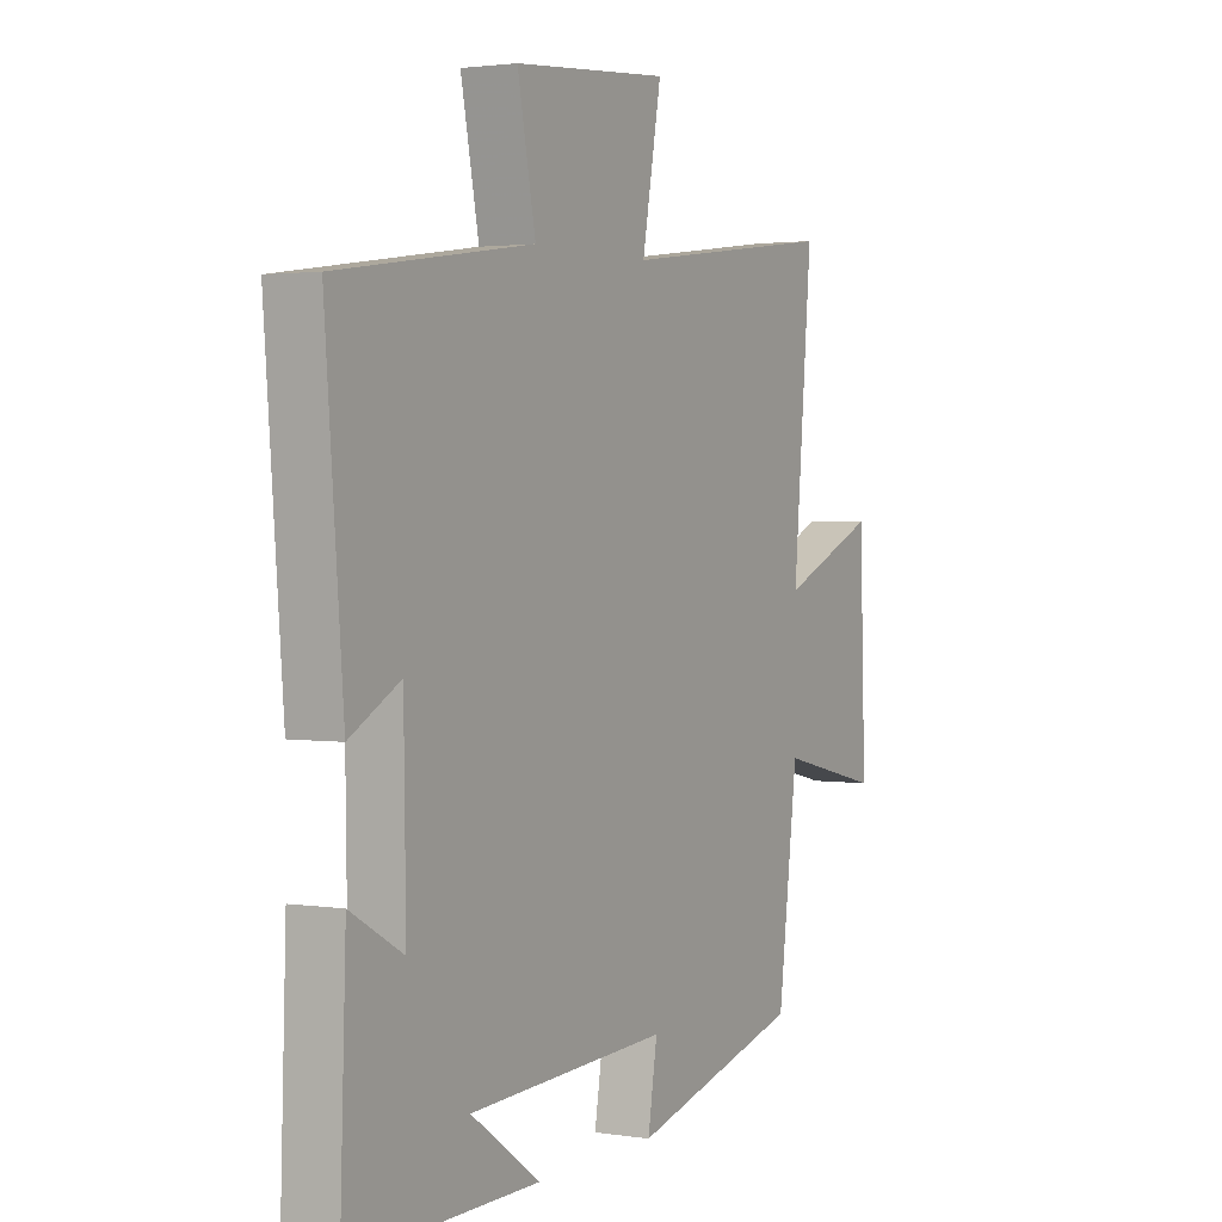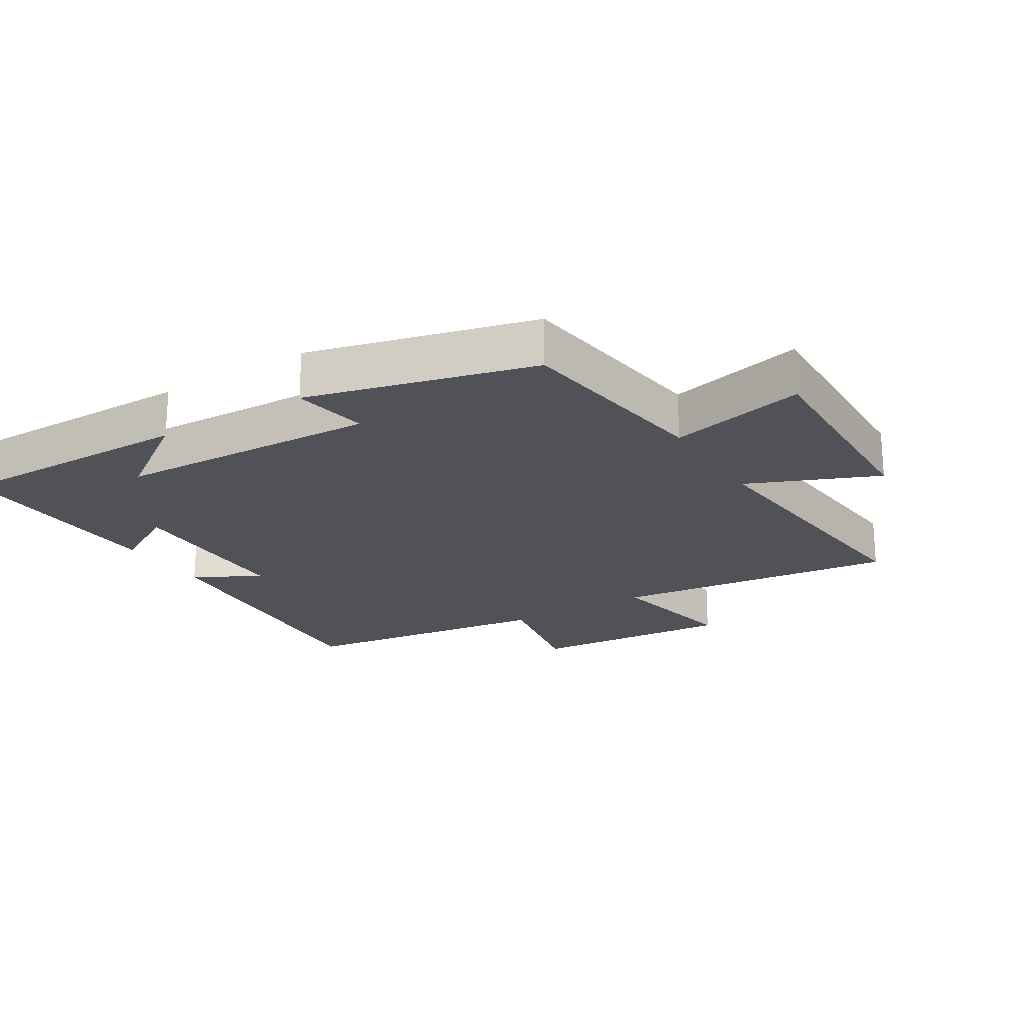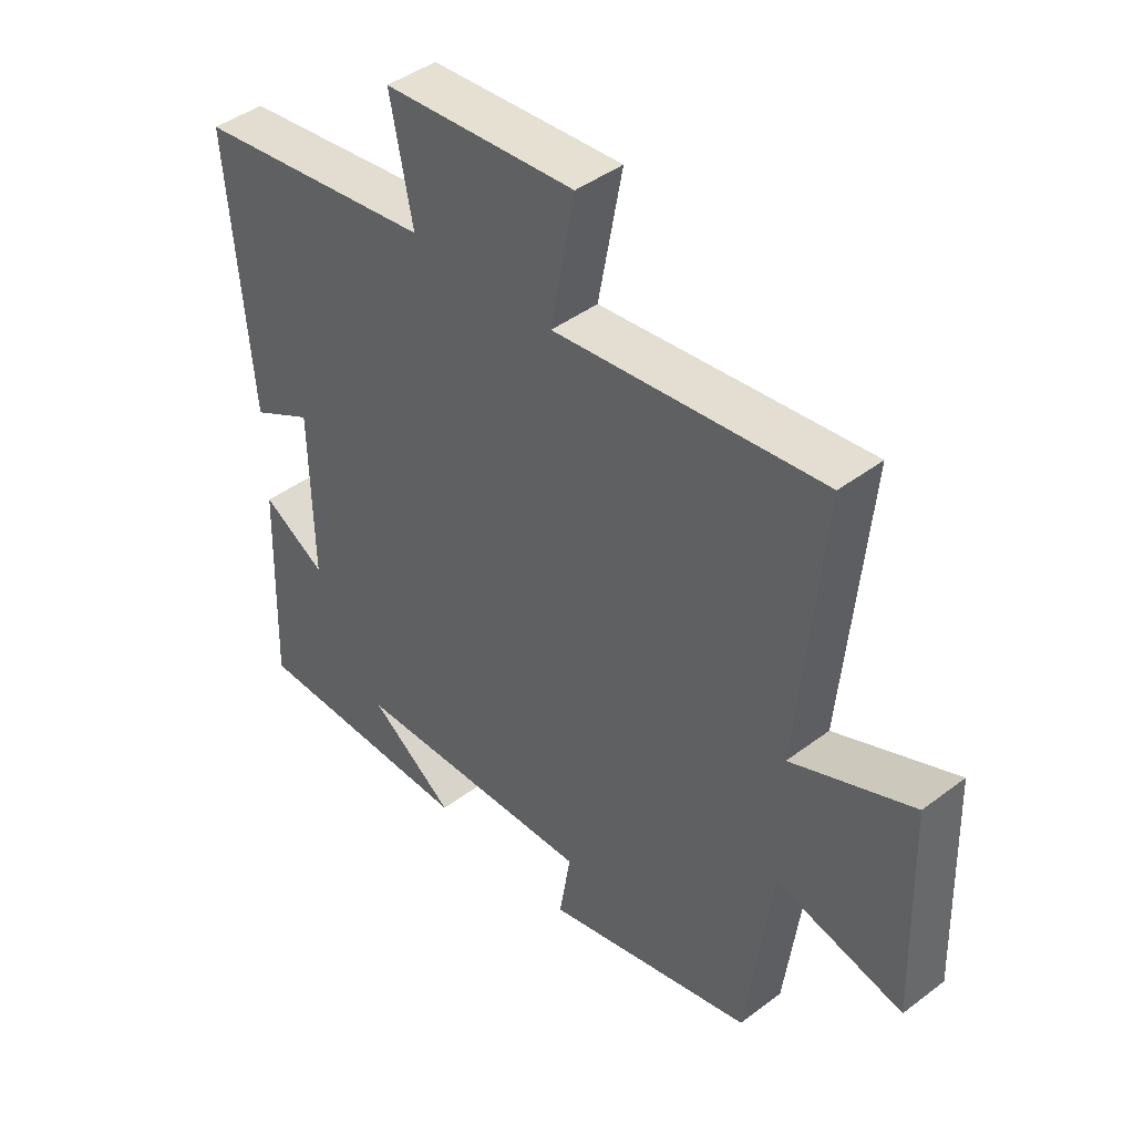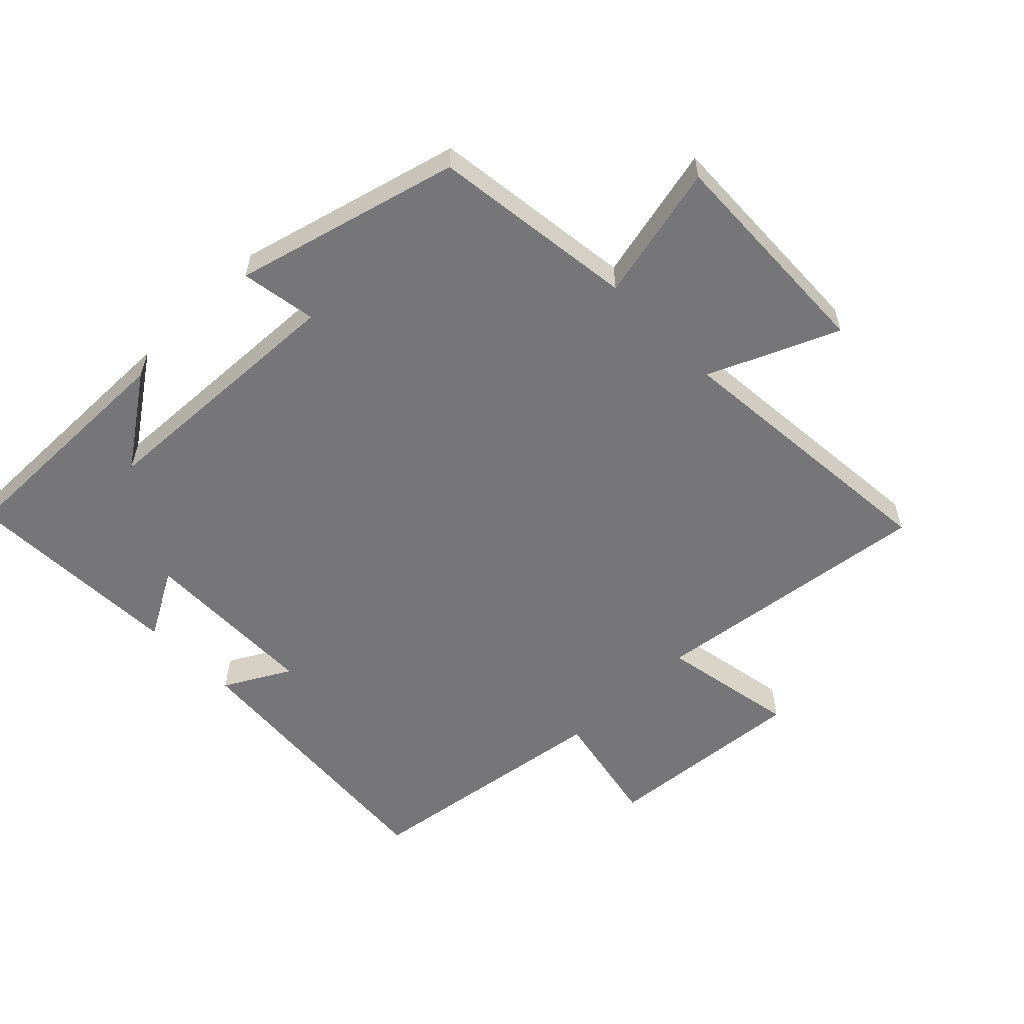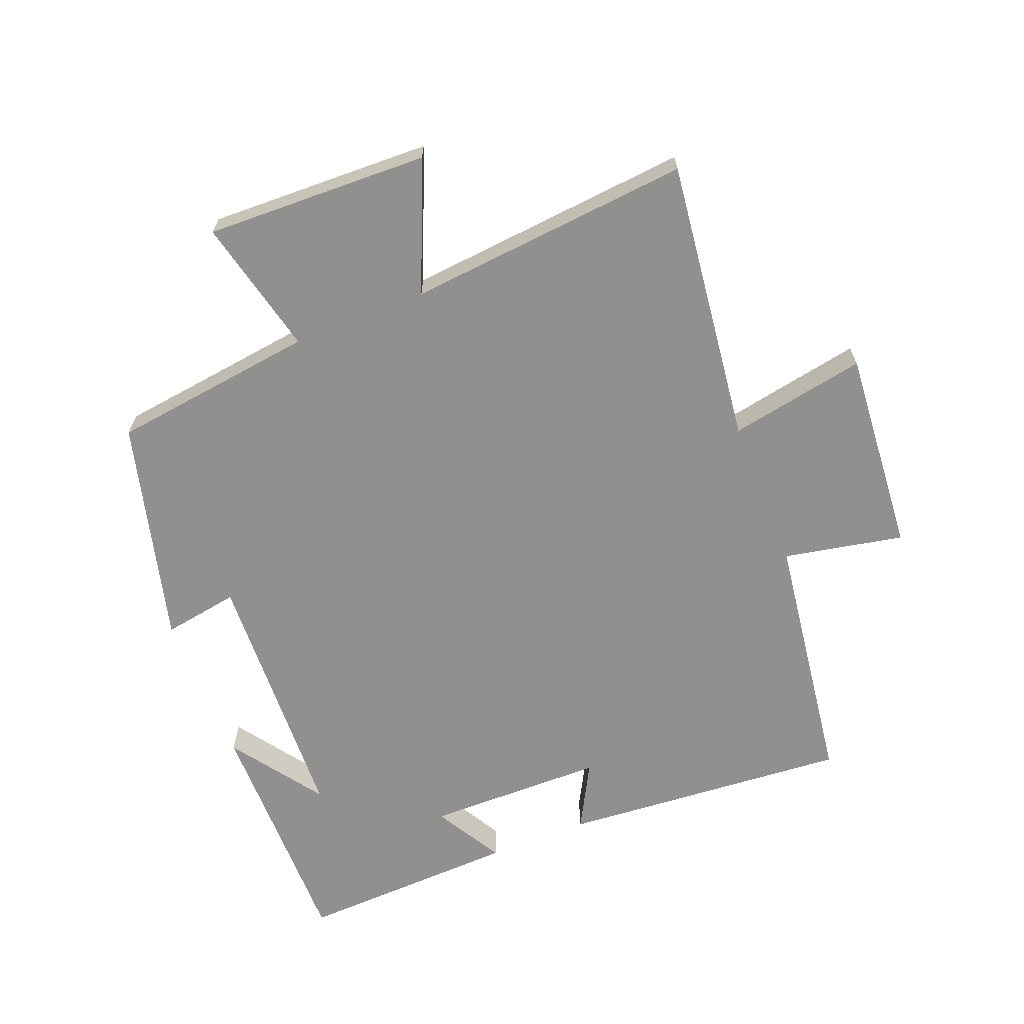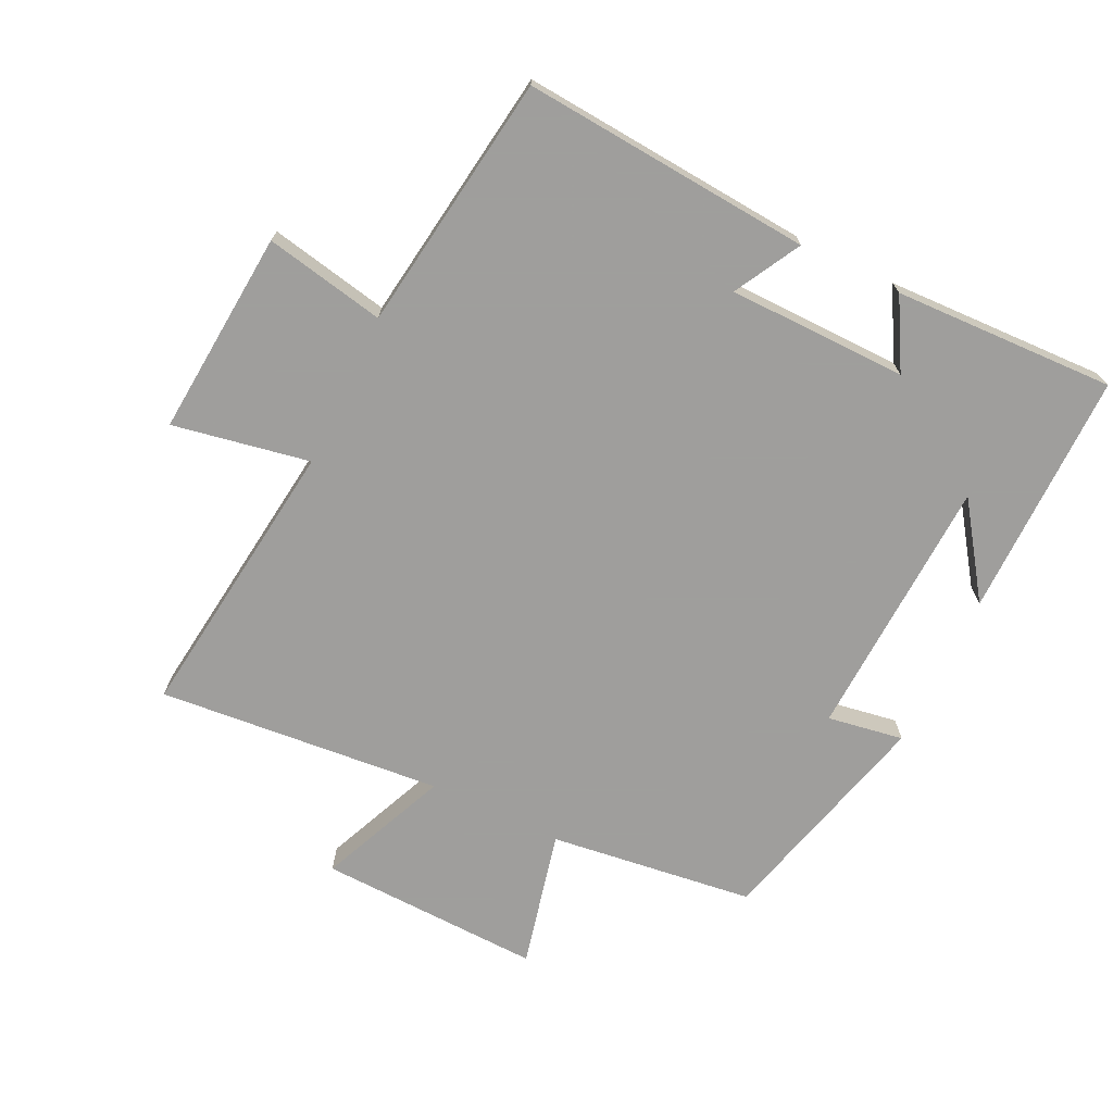
<metadata>
{"format":"obj","ext":"obj","renderer":"f3d","projection":"perspective","resolution":1024,"background":"white","views":[{"elev":2.1,"azim":119.0,"up":"+Z"},{"elev":-21.5,"azim":-148.0,"up":"+Y"},{"elev":43.6,"azim":-131.6,"up":"+Z"},{"elev":-56.9,"azim":-135.7,"up":"+Y"},{"elev":-65.7,"azim":-68.2,"up":"+Y"},{"elev":-71.1,"azim":64.3,"up":"+Y"}]}
</metadata>
<code>
v 0.512 0.07 -0.503
v 0.133 0.07 -0.5
v 0.274 0.07 -0.401
v -0.132 0.07 -0.383
v -0.113 0.07 -0.5
v -0.46 0.07 -0.409
v -0.5 0.07 -0.093
v -0.711 0.07 -0.142
v -0.699 0.07 0.202
v -0.5 0.07 0.117
v -0.539 0.07 0.555
v -0.1 0.07 0.5
v -0.139 0.07 0.711
v 0.177 0.07 0.685
v 0.14 0.07 0.5
v 0.536 0.07 0.444
v 0.5 0.07 -0.002
v 0.398 0.07 0.054
v 0.394 0.07 -0.222
v 0.5 0.07 -0.162
v 0.512 0 -0.503
v 0.133 0 -0.5
v 0.274 0 -0.401
v -0.132 0 -0.383
v -0.113 0 -0.5
v -0.46 0 -0.409
v -0.5 0 -0.093
v -0.711 0 -0.142
v -0.699 0 0.202
v -0.5 0 0.117
v -0.539 0 0.555
v -0.1 0 0.5
v -0.139 0 0.711
v 0.177 0 0.685
v 0.14 0 0.5
v 0.536 0 0.444
v 0.5 0 -0.002
v 0.398 0 0.054
v 0.394 0 -0.222
v 0.5 0 -0.162
f 19 20 1
f 15 16 17 18
f 15 18 19
f 12 13 14 15
f 12 15 19
f 10 11 12 19
f 7 8 9 10
f 4 5 6 7
f 3 4 7 10
f 1 2 3
f 1 3 10 19
f 21 40 39
f 38 37 36 35
f 39 38 35
f 35 34 33 32
f 39 35 32
f 39 32 31 30
f 30 29 28 27
f 27 26 25 24
f 30 27 24 23
f 23 22 21
f 39 30 23 21
f 1 21 22 2
f 2 22 23 3
f 3 23 24 4
f 4 24 25 5
f 5 25 26 6
f 6 26 27 7
f 7 27 28 8
f 8 28 29 9
f 9 29 30 10
f 10 30 31 11
f 11 31 32 12
f 12 32 33 13
f 13 33 34 14
f 14 34 35 15
f 15 35 36 16
f 16 36 37 17
f 17 37 38 18
f 18 38 39 19
f 19 39 40 20
f 20 40 21 1

</code>
